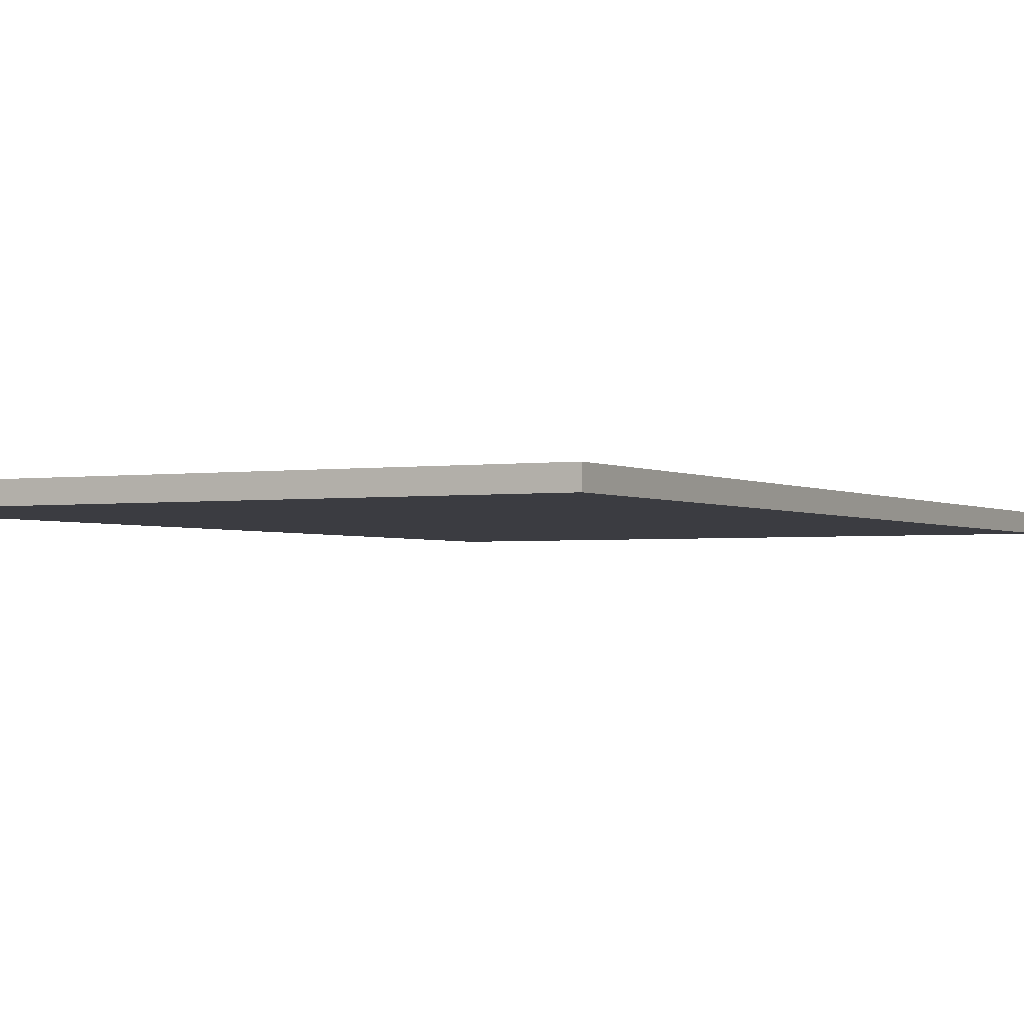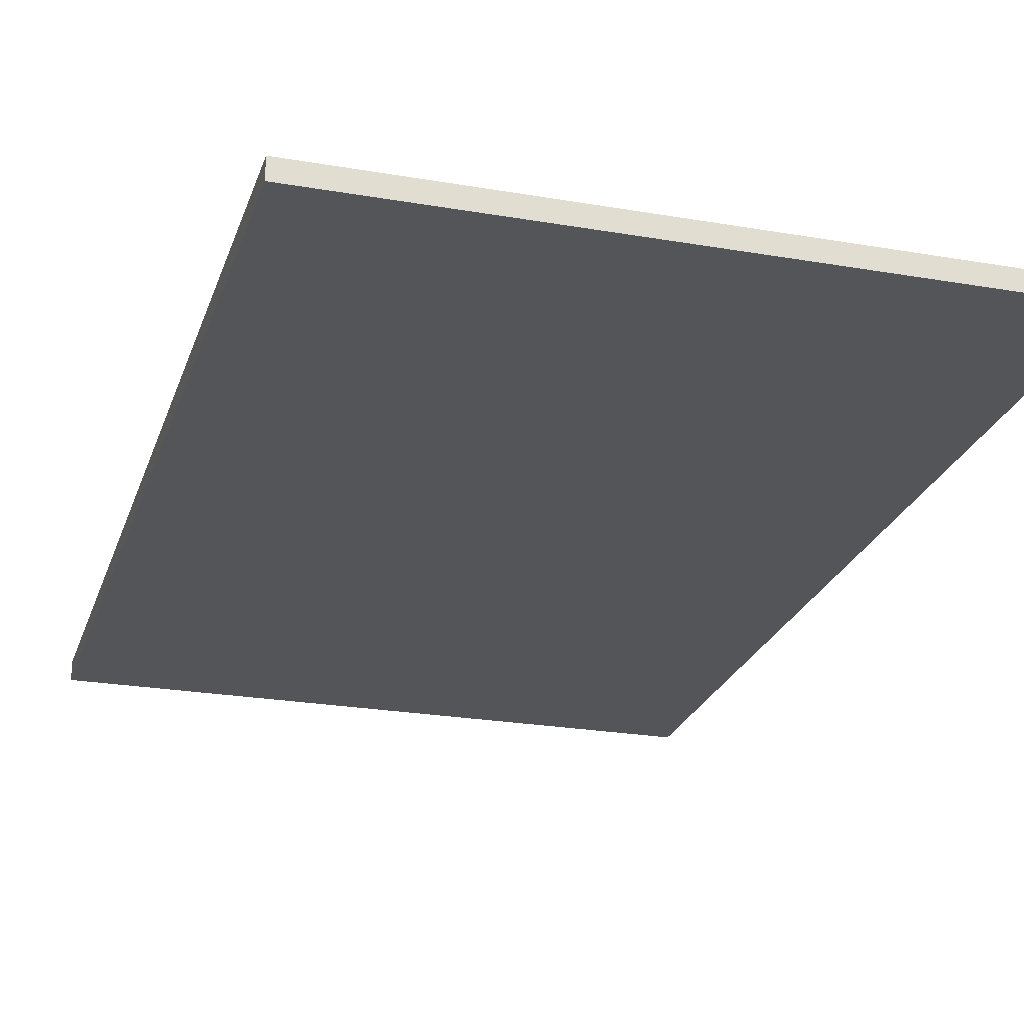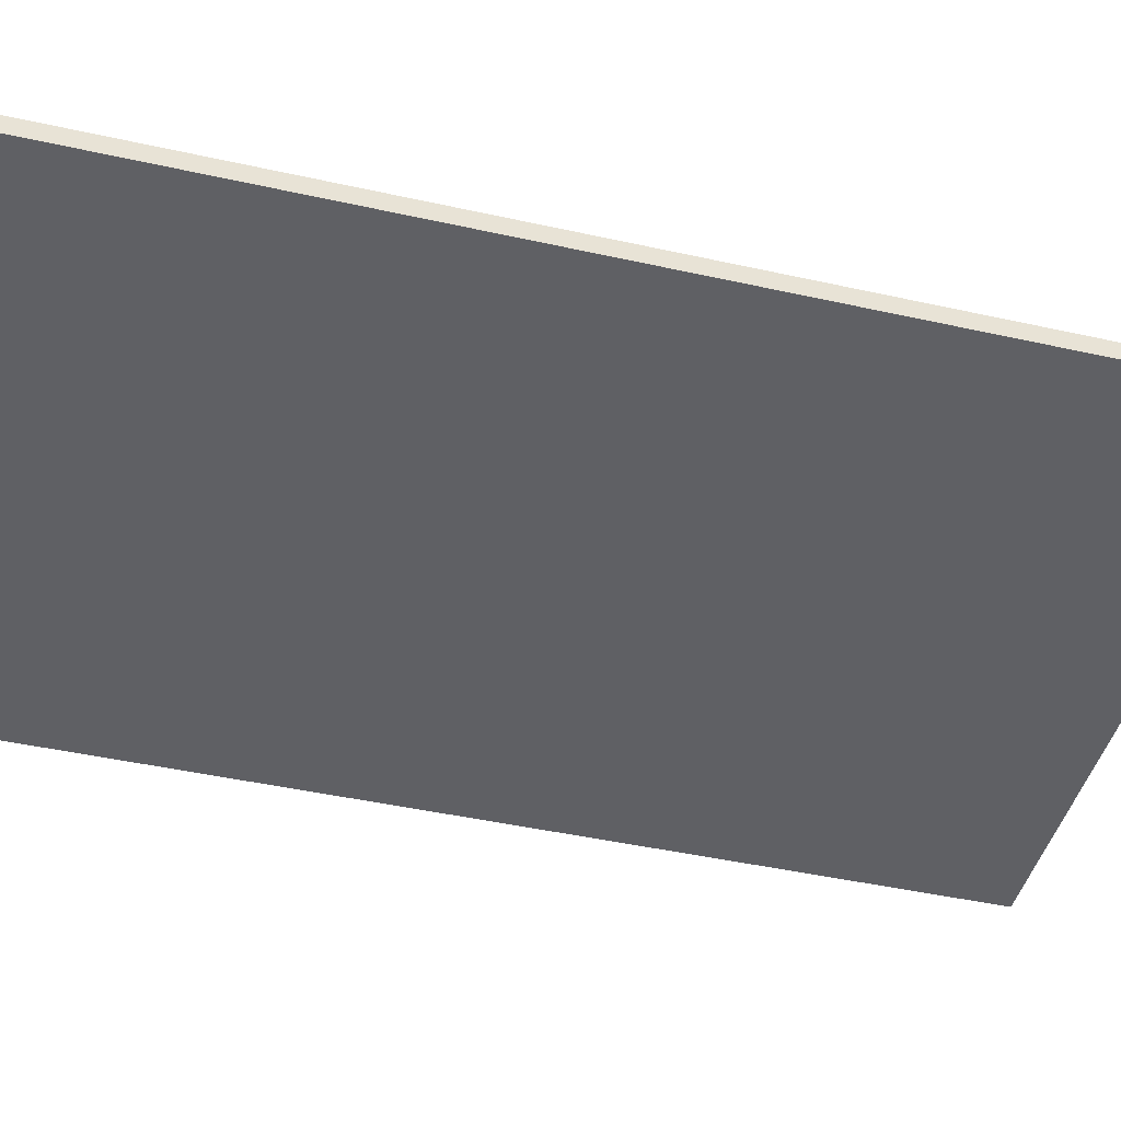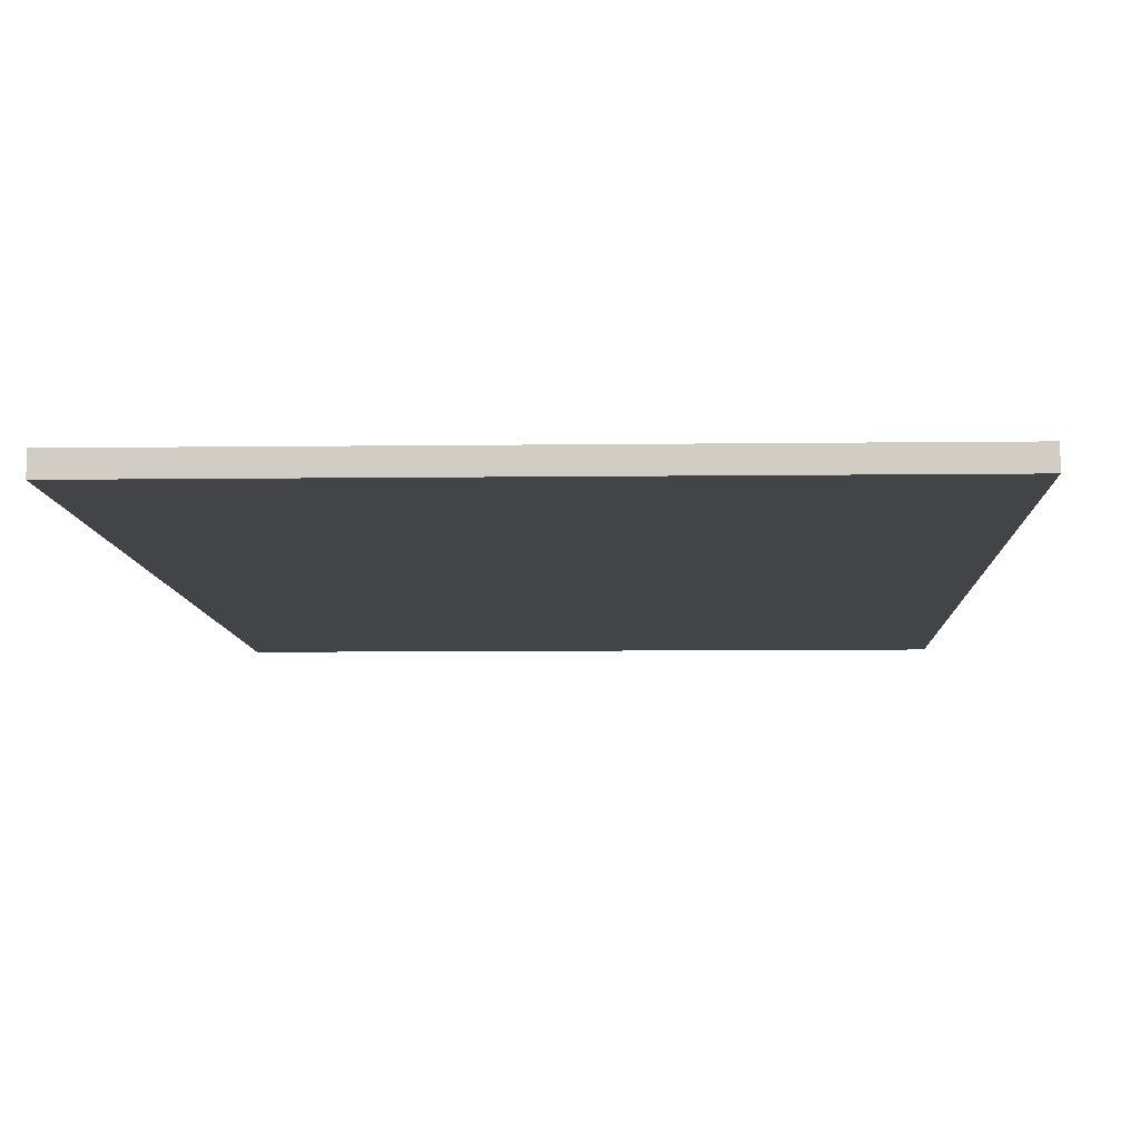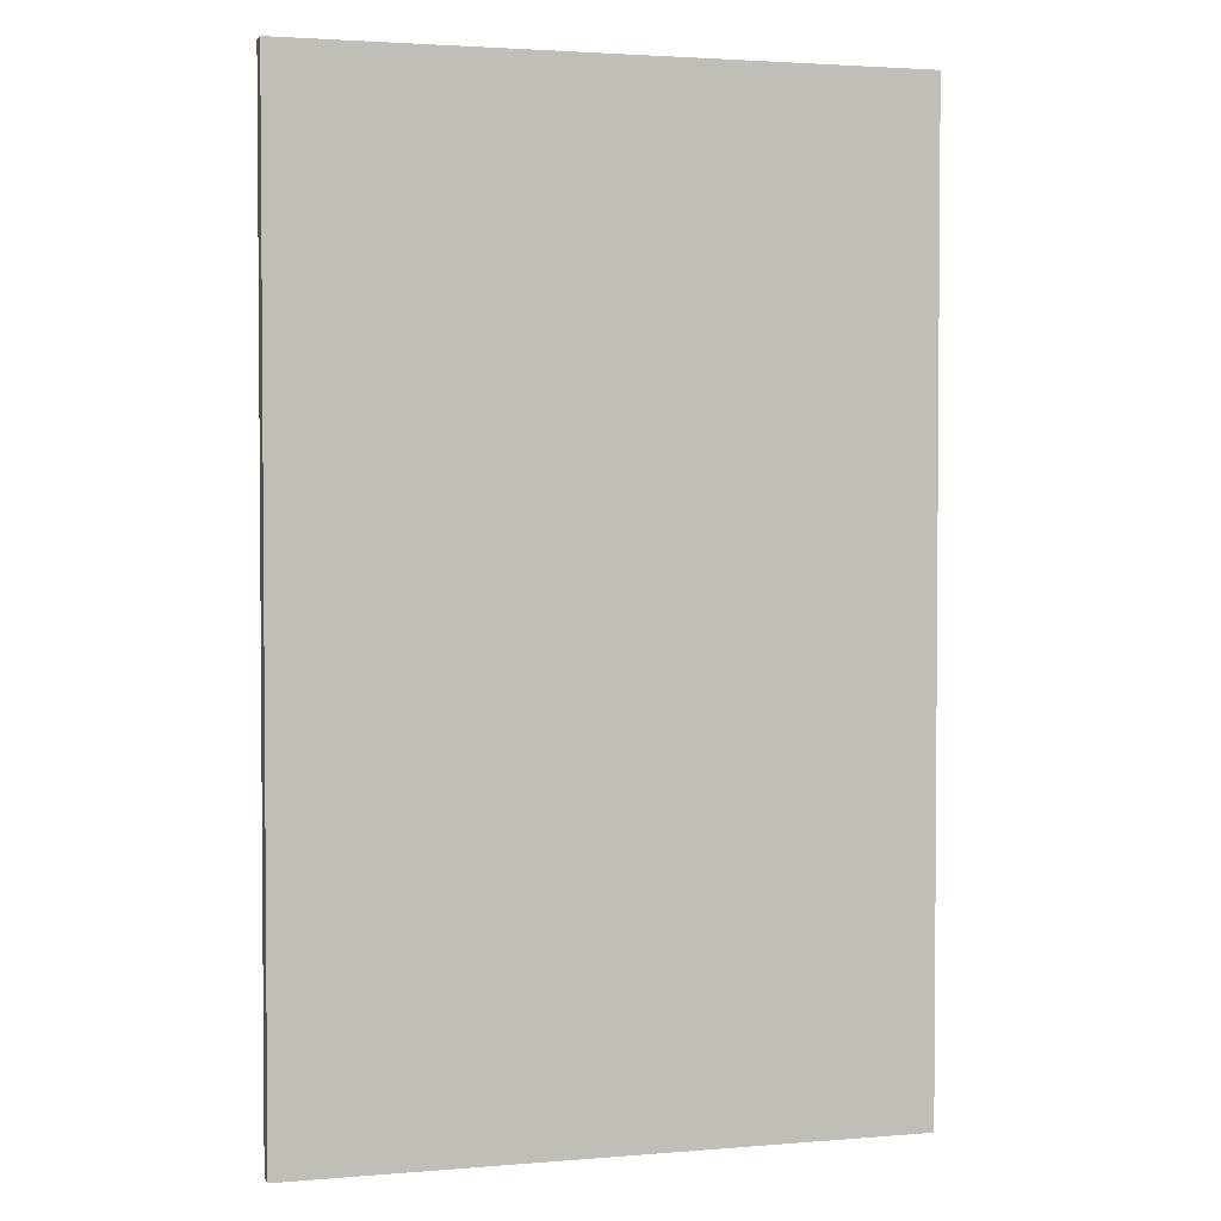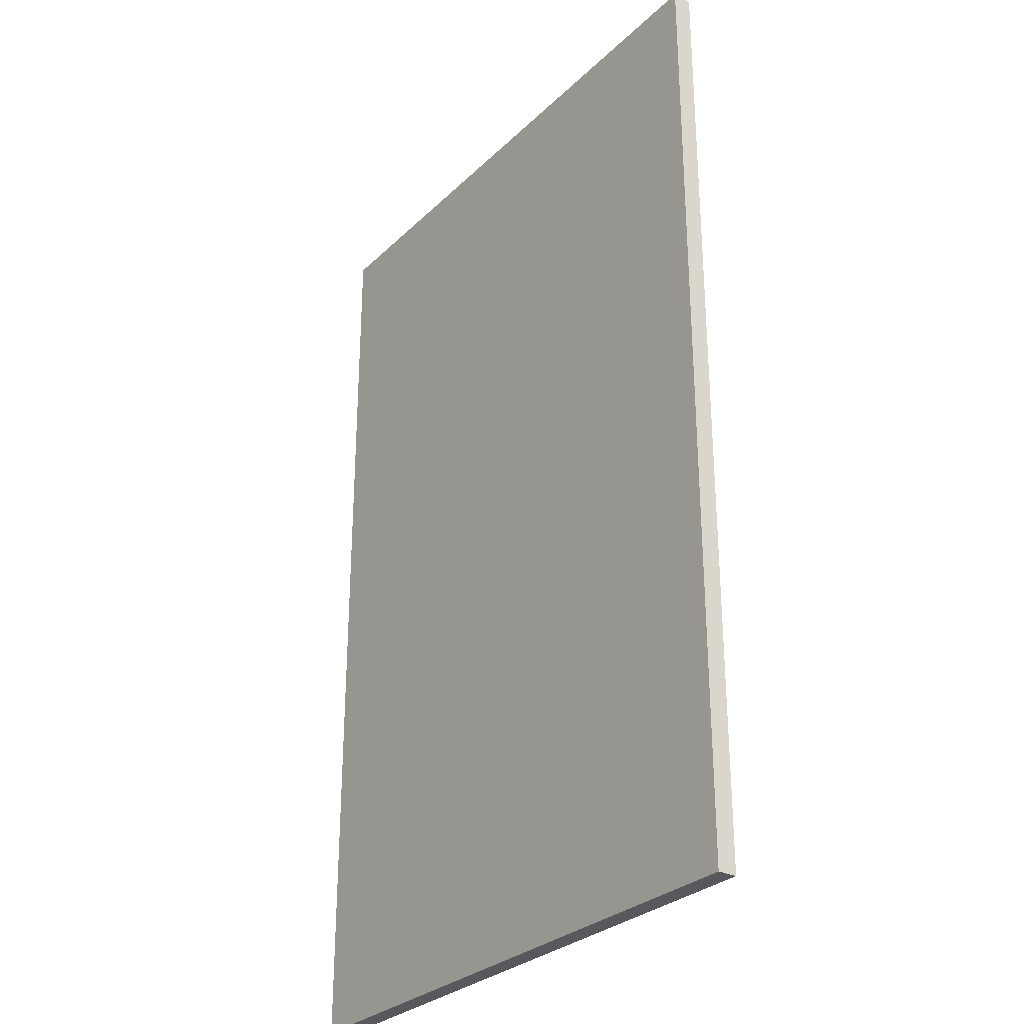
<metadata>
{"format":"obj","ext":"obj","renderer":"f3d","projection":"perspective","resolution":1024,"background":"white","views":[{"elev":-2.2,"azim":-152.0,"up":"+Z"},{"elev":-24.0,"azim":-16.1,"up":"+Z"},{"elev":-44.8,"azim":75.5,"up":"+Z"},{"elev":-7.7,"azim":2.1,"up":"+Z"},{"elev":2.7,"azim":-16.1,"up":"+Y"},{"elev":-29.1,"azim":-125.9,"up":"+Y"}]}
</metadata>
<code>
o dp3_1/dp3/mesh15/mesh15-geometry#mesh15-geometry
v -0.009566 0.06087 0.2781
v 0.5438 -0.8123 0.2781
v 0.5438 0.06087 0.2781
v -0.009566 -0.8123 0.2781
v 0.5438 0.06087 0.2607
v -0.009566 -0.8123 0.2607
v 0.5438 -0.8123 0.2607
v -0.009566 0.06087 0.2607
f 1 2 3
f 2 1 4
f 3 2 1
f 4 1 2
f 2 5 3
f 3 5 2
f 5 1 3
f 3 1 5
f 1 6 4
f 4 6 1
f 4 7 2
f 2 7 4
f 5 2 7
f 7 2 5
f 1 5 8
f 8 5 1
f 6 1 8
f 8 1 6
f 7 4 6
f 6 4 7
f 7 5 6
f 8 6 5
f 6 5 7
f 5 6 8

</code>
